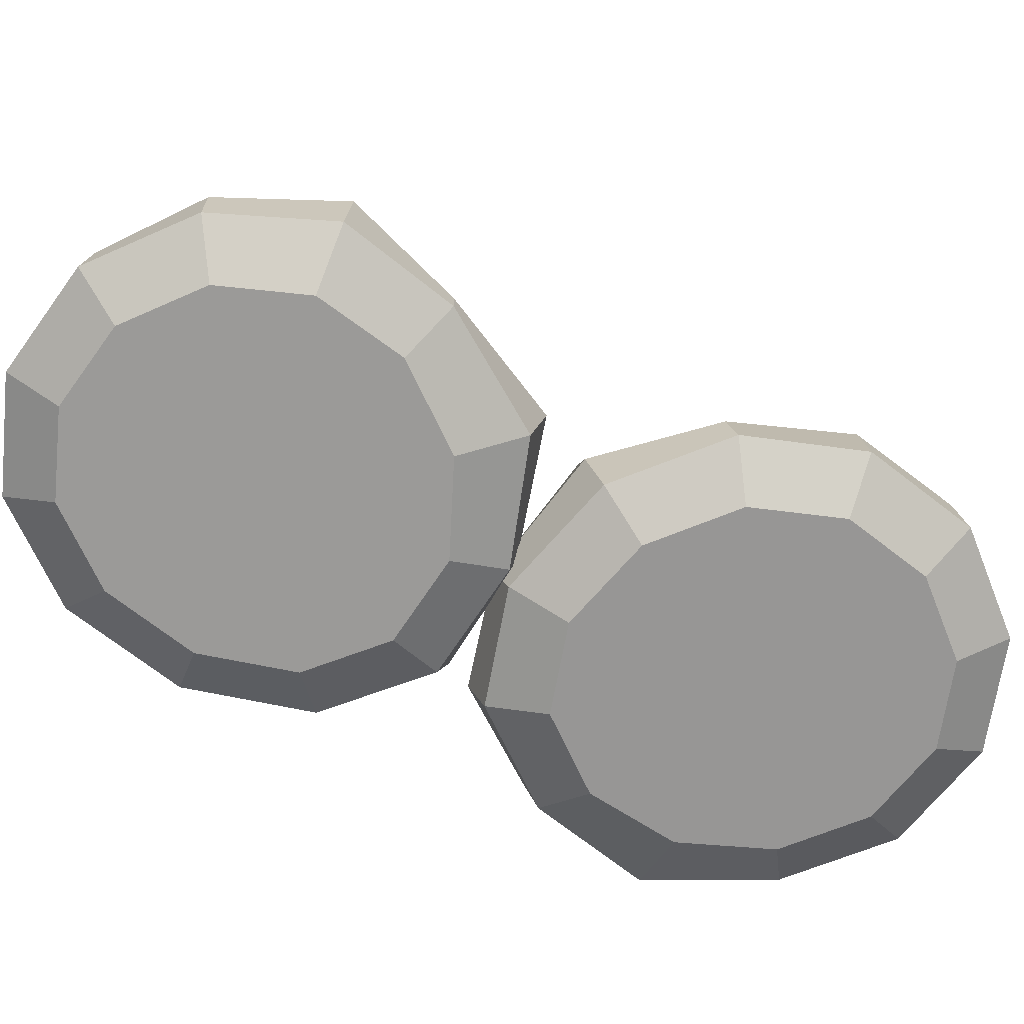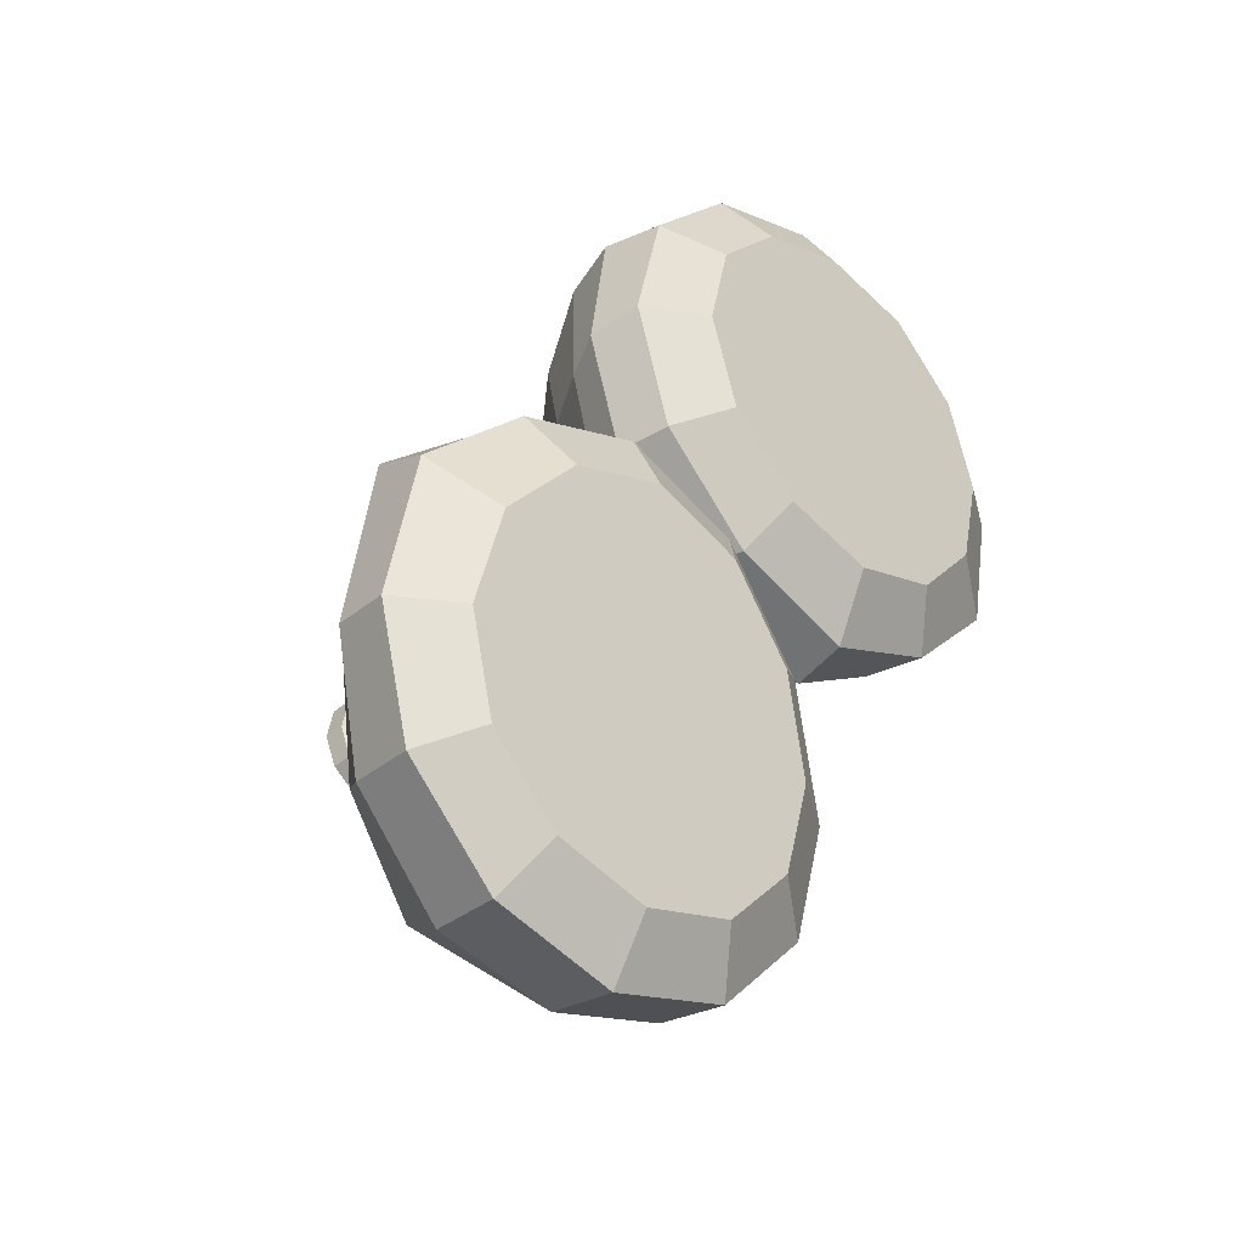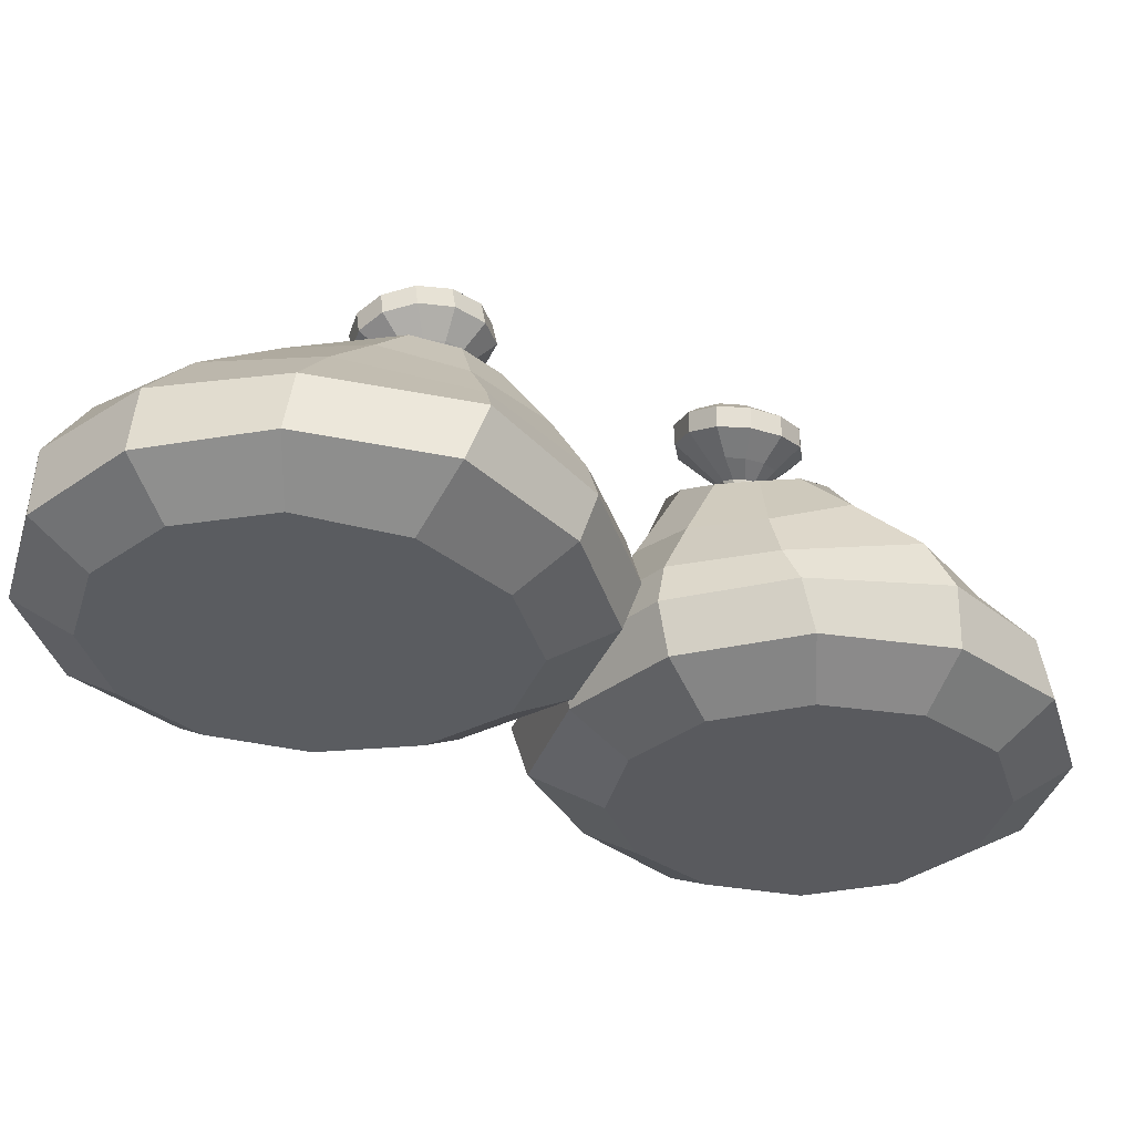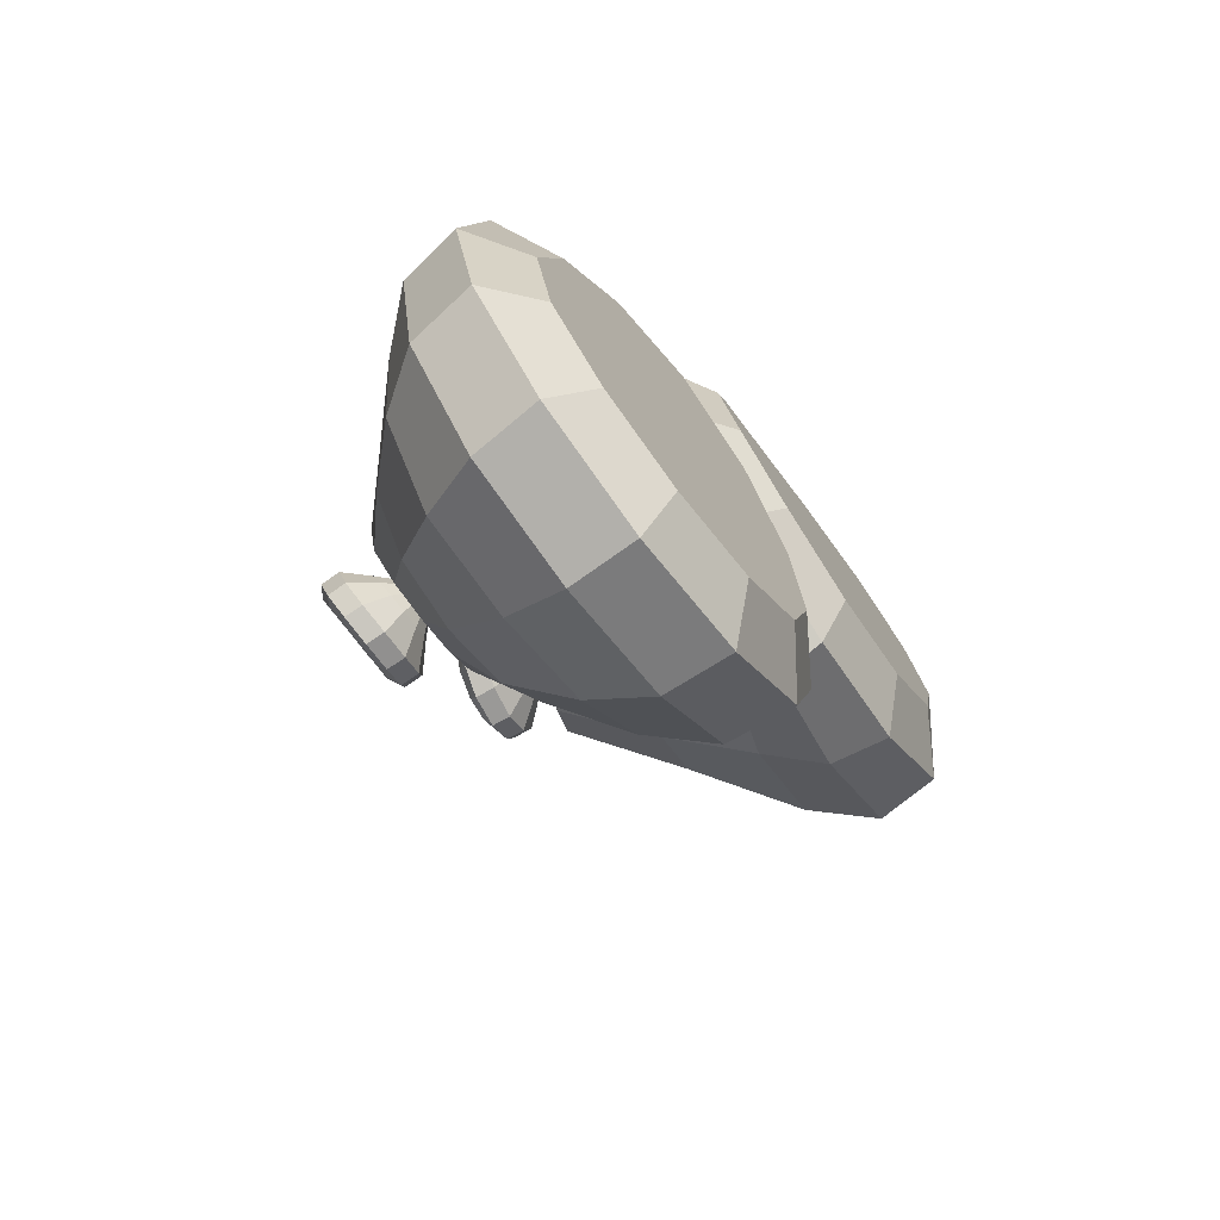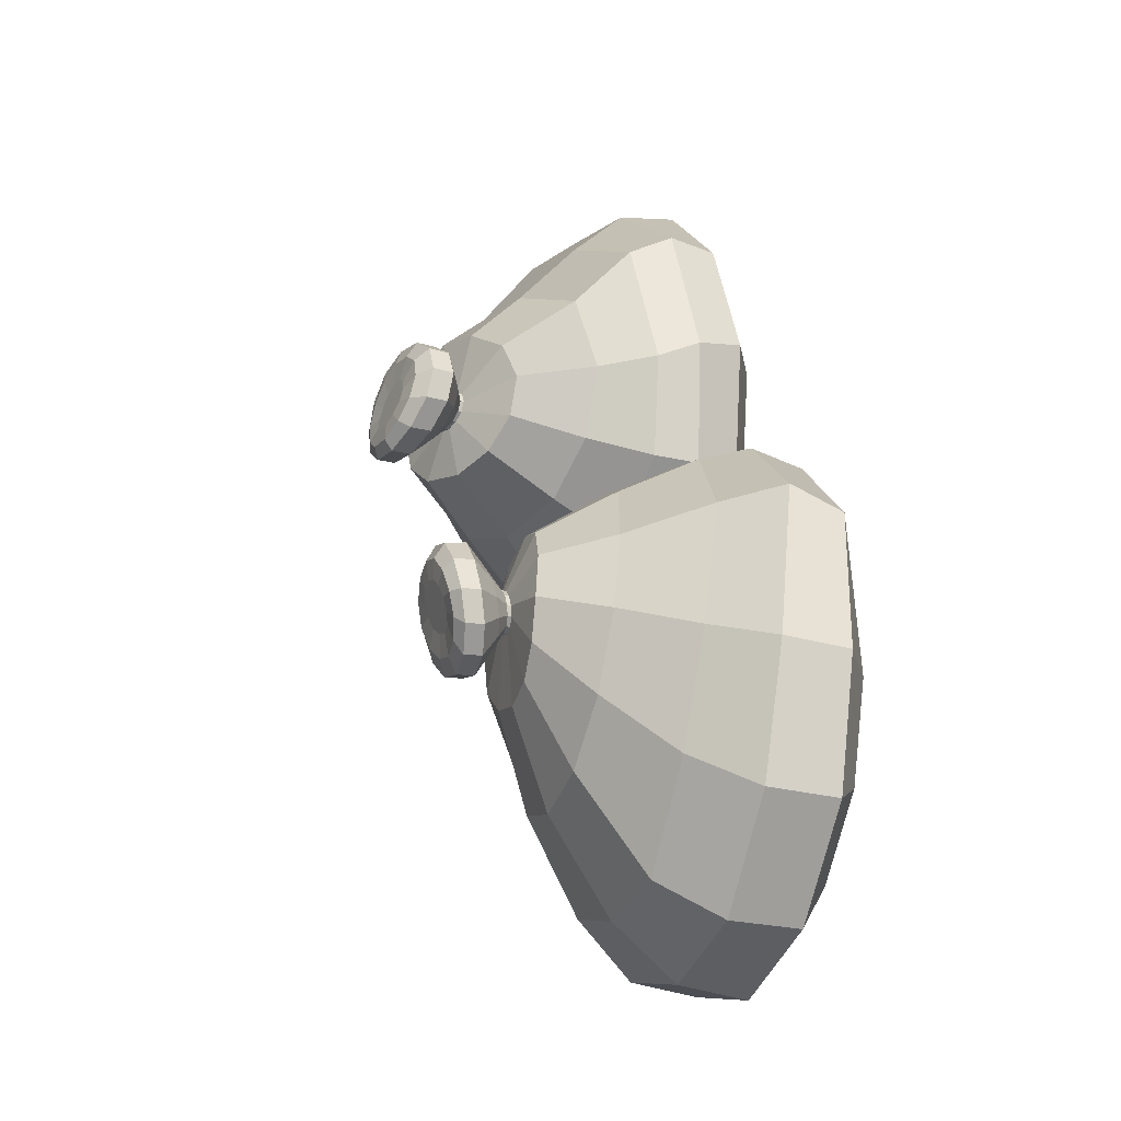
<metadata>
{"format":"obj","ext":"obj","renderer":"f3d","projection":"perspective","resolution":1024,"background":"white","views":[{"elev":-67.4,"azim":96.9,"up":"+Y"},{"elev":-35.1,"azim":-44.2,"up":"+Z"},{"elev":-34.1,"azim":-91.2,"up":"+Y"},{"elev":-74.3,"azim":-52.9,"up":"+Z"},{"elev":-24.6,"azim":-109.0,"up":"+Z"}]}
</metadata>
<code>
o Circle
v -0 0 -0.8599
v -0.43 0 -0.7447
v -0.7447 -7.7e-05 -0.4299
v -0.8599 -0.01045 0.01262
v -0.7472 -0.04029 0.4804
v -0.4296 -0.07397 0.834
v 0.000455 -0.08961 0.9681
v 0.4303 -0.07397 0.834
v 0.7449 -0.03954 0.4777
v 0.86 -0.01045 0.01262
v 0.7447 -7.7e-05 -0.4299
v 0.43 0 -0.7447
v -0 0.1693 -1.129
v -0.5645 0.1693 -0.9778
v -0.9778 0.1693 -0.5645
v -1.129 0.1638 0.006644
v -1.025 0.1161 0.6589
v -0.5641 0.08105 1.084
v 0.000564 0.05806 1.263
v 0.565 0.08105 1.084
v 0.9802 0.129 0.6136
v 1.129 0.1638 0.006644
v 0.9778 0.1693 -0.5645
v 0.5645 0.1693 -0.9778
v -0 0.4844 -1.09
v -0.547 0.4854 -0.9662
v -0.944 0.4794 -0.539
v -1.09 0.4474 0.04465
v -1.028 0.3585 0.7513
v -0.5441 0.3087 1.156
v 0.001061 0.2755 1.342
v 0.5459 0.3087 1.156
v 1.013 0.3778 0.6875
v 1.09 0.4474 0.04465
v 0.9441 0.4794 -0.539
v 0.545 0.4844 -0.944
v -0.000507 0.7709 -0.8495
v -0.4493 0.7683 -0.8009
v -0.7657 0.745 -0.3744
v -0.8833 0.6887 0.1409
v -0.8065 0.5883 0.731
v -0.4405 0.5125 1.119
v 0.001682 0.4742 1.284
v 0.444 0.5125 1.119
v 0.9041 0.5917 0.7275
v 0.8845 0.6887 0.1409
v 0.7658 0.7447 -0.3686
v 0.4422 0.7644 -0.7159
v 0.000703 1.05 -0.4161
v -0.3028 1.042 -0.3277
v -0.5244 1.014 -0.06932
v -0.6054 0.9708 0.2865
v -0.5238 0.9115 0.6615
v -0.3014 0.8348 0.9761
v 0.002067 0.8009 1.098
v 0.3052 0.8348 0.9761
v 0.5569 0.9097 0.6697
v 0.6078 0.9708 0.2865
v 0.5263 1.014 -0.06932
v 0.3041 1.042 -0.3246
v -0.003838 1.211 0.04385
v -0.1808 1.217 0.08858
v -0.3091 1.226 0.2155
v -0.3545 1.225 0.4042
v -0.3058 1.199 0.6179
v -0.1756 1.168 0.7845
v 0.002067 1.156 0.8469
v 0.1796 1.168 0.7845
v 0.3095 1.199 0.6179
v 0.3562 1.226 0.4042
v 0.3064 1.227 0.2155
v 0.1746 1.217 0.08858
v -0.01716 1.24 0.3655
v -0.0641 1.242 0.3775
v -0.09732 1.248 0.411
v -0.1078 1.254 0.4587
v -0.0927 1.258 0.5087
v -0.05604 1.259 0.547
v -0.007807 1.26 0.5613
v 0.039 1.26 0.547
v 0.07192 1.258 0.5087
v 0.08225 1.254 0.4587
v 0.06728 1.248 0.4111
v 0.03092 1.243 0.3775
v -0.02019 1.257 0.3686
v -0.06709 1.26 0.3804
v -0.1002 1.266 0.4134
v -0.1106 1.273 0.4602
v -0.09529 1.278 0.5094
v -0.05852 1.28 0.547
v -0.01024 1.281 0.5611
v 0.03653 1.281 0.547
v 0.06934 1.278 0.5094
v 0.07954 1.273 0.4603
v 0.06441 1.266 0.4134
v 0.02793 1.26 0.3804
v -0.03037 1.304 0.2872
v -0.111 1.309 0.3087
v -0.1676 1.324 0.3689
v -0.1849 1.341 0.4548
v -0.1576 1.354 0.5467
v -0.09325 1.36 0.6187
v -0.009668 1.362 0.6463
v 0.07043 1.361 0.6188
v 0.1259 1.355 0.5468
v 0.1424 1.342 0.4549
v 0.1157 1.325 0.3689
v 0.05256 1.31 0.3087
v -0.03473 1.385 0.1512
v -0.1686 1.394 0.1879
v -0.2631 1.416 0.289
v -0.2928 1.443 0.4312
v -0.2486 1.461 0.5845
v -0.1424 1.466 0.708
v -0.00394 1.465 0.7562
v 0.1295 1.467 0.7081
v 0.2225 1.462 0.5847
v 0.251 1.444 0.4314
v 0.2075 1.417 0.289
v 0.1029 1.394 0.1878
v -0.04158 1.472 0.1393
v -0.1751 1.48 0.1767
v -0.2688 1.503 0.2792
v -0.2976 1.531 0.4211
v -0.2531 1.554 0.5707
v -0.147 1.563 0.689
v -0.00842 1.565 0.7349
v 0.125 1.564 0.6892
v 0.218 1.555 0.5708
v 0.2462 1.533 0.4212
v 0.2017 1.503 0.2792
v 0.09634 1.48 0.1766
v -0.05126 1.508 0.2135
v -0.1522 1.517 0.2416
v -0.2217 1.539 0.3187
v -0.2416 1.566 0.4254
v -0.2063 1.589 0.5359
v -0.1248 1.603 0.6209
v -0.01897 1.607 0.6532
v 0.08257 1.604 0.621
v 0.1528 1.591 0.536
v 0.1728 1.567 0.4255
v 0.1369 1.539 0.3187
v 0.05469 1.517 0.2415
v -0.05546 1.528 0.3173
v -0.1112 1.534 0.3328
v -0.1487 1.549 0.3752
v -0.1585 1.568 0.4338
v -0.1377 1.584 0.4935
v -0.09174 1.596 0.5383
v -0.0327 1.6 0.555
v 0.02359 1.596 0.5384
v 0.06199 1.585 0.4936
v 0.07204 1.568 0.4338
v 0.05079 1.549 0.3752
v 0.003969 1.534 0.3328
f 2 1 12 11 10 9 8 7 6 5 4 3
f 15 16 28 27
f 8 9 21 20
f 5 6 18 17
f 12 1 13 24
f 2 3 15 14
f 9 10 22 21
f 6 7 19 18
f 3 4 16 15
f 10 11 23 22
f 7 8 20 19
f 4 5 17 16
f 11 12 24 23
f 1 2 14 13
f 30 31 43 42
f 22 23 35 34
f 19 20 32 31
f 16 17 29 28
f 23 24 36 35
f 13 14 26 25
f 20 21 33 32
f 17 18 30 29
f 24 13 25 36
f 14 15 27 26
f 21 22 34 33
f 18 19 31 30
f 43 44 56 55
f 27 28 40 39
f 34 35 47 46
f 31 32 44 43
f 28 29 41 40
f 35 36 48 47
f 25 26 38 37
f 32 33 45 44
f 29 30 42 41
f 36 25 37 48
f 26 27 39 38
f 33 34 46 45
f 58 59 71 70
f 40 41 53 52
f 47 48 60 59
f 37 38 50 49
f 44 45 57 56
f 41 42 54 53
f 48 37 49 60
f 38 39 51 50
f 45 46 58 57
f 42 43 55 54
f 39 40 52 51
f 46 47 59 58
f 66 67 79 78
f 55 56 68 67
f 52 53 65 64
f 59 60 72 71
f 49 50 62 61
f 56 57 69 68
f 53 54 66 65
f 60 49 61 72
f 50 51 63 62
f 57 58 70 69
f 54 55 67 66
f 51 52 64 63
f 78 79 91 90
f 63 64 76 75
f 70 71 83 82
f 67 68 80 79
f 64 65 77 76
f 71 72 84 83
f 61 62 74 73
f 68 69 81 80
f 65 66 78 77
f 72 61 73 84
f 62 63 75 74
f 69 70 82 81
f 93 94 106 105
f 75 76 88 87
f 82 83 95 94
f 79 80 92 91
f 76 77 89 88
f 83 84 96 95
f 73 74 86 85
f 80 81 93 92
f 77 78 90 89
f 84 73 85 96
f 74 75 87 86
f 81 82 94 93
f 103 104 116 115
f 90 91 103 102
f 87 88 100 99
f 94 95 107 106
f 91 92 104 103
f 88 89 101 100
f 95 96 108 107
f 85 86 98 97
f 92 93 105 104
f 89 90 102 101
f 96 85 97 108
f 86 87 99 98
f 118 119 131 130
f 100 101 113 112
f 107 108 120 119
f 97 98 110 109
f 104 105 117 116
f 101 102 114 113
f 108 97 109 120
f 98 99 111 110
f 105 106 118 117
f 102 103 115 114
f 99 100 112 111
f 106 107 119 118
f 127 128 140 139
f 115 116 128 127
f 112 113 125 124
f 119 120 132 131
f 109 110 122 121
f 116 117 129 128
f 113 114 126 125
f 120 109 121 132
f 110 111 123 122
f 117 118 130 129
f 114 115 127 126
f 111 112 124 123
f 142 143 155 154
f 124 125 137 136
f 131 132 144 143
f 121 122 134 133
f 128 129 141 140
f 125 126 138 137
f 132 121 133 144
f 122 123 135 134
f 129 130 142 141
f 126 127 139 138
f 123 124 136 135
f 130 131 143 142
f 146 147 148 149 150 151 152 153 154 155 156 145
f 139 140 152 151
f 136 137 149 148
f 143 144 156 155
f 133 134 146 145
f 140 141 153 152
f 137 138 150 149
f 144 133 145 156
f 134 135 147 146
f 141 142 154 153
f 138 139 151 150
f 135 136 148 147
o Circle.001
v 1.996 0 2.58
v 2.126 0 2.155
v 2.027 -0.000148 1.721
v 1.713 -0.01045 1.388
v 1.256 -0.04029 1.236
v 0.788 -0.07397 1.317
v 0.4462 -0.08961 1.611
v 0.3318 -0.07397 2.046
v 0.4669 -0.03954 2.502
v 0.8001 -0.01045 2.846
v 1.236 -7.7e-05 2.983
v 1.67 0 2.884
v 2.224 0.1693 2.723
v 2.395 0.1693 2.164
v 2.284 0.165 1.575
v 1.86 0.1638 1.164
v 1.255 0.1157 0.9053
v 0.6472 0.08105 1.071
v 0.1959 0.05806 1.454
v 0.04822 0.08105 2.028
v 0.2268 0.129 2.629
v 0.6624 0.1638 3.078
v 1.227 0.1693 3.252
v 1.796 0.1693 3.121
v 2.191 0.4844 2.702
v 2.376 0.4854 2.173
v 2.287 0.4656 1.55
v 1.807 0.4474 1.177
v 1.251 0.3479 0.8327
v 0.5757 0.3087 1.049
v 0.1287 0.2755 1.413
v -0.002683 0.3087 1.973
v 0.1466 0.3778 2.618
v 0.6507 0.4474 3.024
v 1.223 0.4794 3.21
v 1.778 0.4844 3.087
v 1.987 0.7709 2.574
v 2.185 0.7681 2.168
v 2.061 0.7282 1.609
v 1.617 0.6886 1.3
v 1.263 0.5618 0.9993
v 0.5532 0.5124 1.157
v 0.1777 0.4738 1.444
v 0.06983 0.4891 1.911
v 0.157 0.5885 2.503
v 0.6787 0.6887 2.798
v 1.177 0.7447 2.963
v 1.639 0.7639 2.881
v 1.62 1.056 2.371
v 1.709 1.063 2.035
v 1.605 1.056 1.701
v 1.332 1.014 1.443
v 0.9829 0.9267 1.314
v 0.5854 0.8258 1.352
v 0.3149 0.7616 1.551
v 0.2084 0.7391 1.88
v 0.2411 0.8381 2.232
v 0.6791 0.9703 2.469
v 1.089 1.029 2.558
v 1.392 1.04 2.595
v 1.131 1.382 2.029
v 1.167 1.394 1.848
v 1.114 1.383 1.672
v 0.9748 1.334 1.544
v 0.777 1.243 1.5
v 0.5852 1.152 1.55
v 0.4535 1.086 1.684
v 0.402 1.072 1.871
v 0.4598 1.127 2.054
v 0.6487 1.225 2.192
v 0.848 1.307 2.231
v 1.015 1.355 2.169
v 0.8575 1.308 1.868
v 0.868 1.315 1.818
v 0.8531 1.315 1.771
v 0.8156 1.307 1.74
v 0.7646 1.292 1.732
v 0.7144 1.273 1.751
v 0.6798 1.257 1.79
v 0.6711 1.25 1.84
v 0.6895 1.253 1.888
v 0.7289 1.265 1.919
v 0.7782 1.28 1.926
v 0.8248 1.295 1.907
v 0.8517 1.322 1.862
v 0.8625 1.33 1.812
v 0.8479 1.331 1.765
v 0.8107 1.325 1.735
v 0.76 1.31 1.728
v 0.71 1.292 1.746
v 0.6754 1.276 1.786
v 0.6664 1.268 1.837
v 0.6845 1.27 1.884
v 0.7236 1.281 1.915
v 0.7725 1.295 1.921
v 0.819 1.31 1.902
v 0.9127 1.395 1.886
v 0.9299 1.409 1.799
v 0.9012 1.413 1.716
v 0.8315 1.406 1.66
v 0.7361 1.384 1.646
v 0.6418 1.352 1.678
v 0.5787 1.323 1.747
v 0.5662 1.308 1.834
v 0.6049 1.311 1.917
v 0.68 1.329 1.973
v 0.7707 1.353 1.986
v 0.8549 1.376 1.954
v 1.005 1.52 1.941
v 1.033 1.534 1.797
v 0.9853 1.538 1.658
v 0.8719 1.526 1.563
v 0.7141 1.493 1.539
v 0.5549 1.441 1.592
v 0.4494 1.393 1.704
v 0.4307 1.372 1.849
v 0.4968 1.381 1.988
v 0.6211 1.415 2.081
v 0.7701 1.456 2.105
v 0.9094 1.493 2.053
v 0.9931 1.607 1.936
v 1.021 1.62 1.791
v 0.972 1.624 1.652
v 0.858 1.614 1.557
v 0.702 1.587 1.535
v 0.5458 1.541 1.59
v 0.441 1.496 1.704
v 0.4203 1.474 1.849
v 0.4832 1.478 1.987
v 0.6055 1.506 2.079
v 0.7554 1.544 2.101
v 0.8967 1.581 2.049
v 0.9268 1.618 1.888
v 0.9478 1.634 1.777
v 0.9094 1.642 1.673
v 0.8209 1.639 1.603
v 0.7021 1.623 1.59
v 0.5852 1.593 1.635
v 0.5059 1.561 1.724
v 0.4877 1.54 1.835
v 0.5327 1.536 1.938
v 0.6255 1.549 2.005
v 0.7415 1.572 2.019
v 0.8516 1.597 1.976
v 0.838 1.601 1.831
v 0.8496 1.614 1.769
v 0.8273 1.622 1.713
v 0.7765 1.623 1.677
v 0.7101 1.616 1.671
v 0.6459 1.602 1.697
v 0.602 1.585 1.748
v 0.5908 1.571 1.81
v 0.6146 1.565 1.867
v 0.6663 1.567 1.903
v 0.7322 1.575 1.908
v 0.795 1.588 1.882
f 158 157 168 167 166 165 164 163 162 161 160 159
f 171 172 184 183
f 164 165 177 176
f 161 162 174 173
f 168 157 169 180
f 158 159 171 170
f 165 166 178 177
f 162 163 175 174
f 159 160 172 171
f 166 167 179 178
f 163 164 176 175
f 160 161 173 172
f 167 168 180 179
f 157 158 170 169
f 186 187 199 198
f 178 179 191 190
f 175 176 188 187
f 172 173 185 184
f 179 180 192 191
f 169 170 182 181
f 176 177 189 188
f 173 174 186 185
f 180 169 181 192
f 170 171 183 182
f 177 178 190 189
f 174 175 187 186
f 199 200 212 211
f 183 184 196 195
f 190 191 203 202
f 187 188 200 199
f 184 185 197 196
f 191 192 204 203
f 181 182 194 193
f 188 189 201 200
f 185 186 198 197
f 192 181 193 204
f 182 183 195 194
f 189 190 202 201
f 214 215 227 226
f 196 197 209 208
f 203 204 216 215
f 193 194 206 205
f 200 201 213 212
f 197 198 210 209
f 204 193 205 216
f 194 195 207 206
f 201 202 214 213
f 198 199 211 210
f 195 196 208 207
f 202 203 215 214
f 222 223 235 234
f 211 212 224 223
f 208 209 221 220
f 215 216 228 227
f 205 206 218 217
f 212 213 225 224
f 209 210 222 221
f 216 205 217 228
f 206 207 219 218
f 213 214 226 225
f 210 211 223 222
f 207 208 220 219
f 234 235 247 246
f 219 220 232 231
f 226 227 239 238
f 223 224 236 235
f 220 221 233 232
f 227 228 240 239
f 217 218 230 229
f 224 225 237 236
f 221 222 234 233
f 228 217 229 240
f 218 219 231 230
f 225 226 238 237
f 249 250 262 261
f 231 232 244 243
f 238 239 251 250
f 235 236 248 247
f 232 233 245 244
f 239 240 252 251
f 229 230 242 241
f 236 237 249 248
f 233 234 246 245
f 240 229 241 252
f 230 231 243 242
f 237 238 250 249
f 259 260 272 271
f 246 247 259 258
f 243 244 256 255
f 250 251 263 262
f 247 248 260 259
f 244 245 257 256
f 251 252 264 263
f 241 242 254 253
f 248 249 261 260
f 245 246 258 257
f 252 241 253 264
f 242 243 255 254
f 274 275 287 286
f 256 257 269 268
f 263 264 276 275
f 253 254 266 265
f 260 261 273 272
f 257 258 270 269
f 264 253 265 276
f 254 255 267 266
f 261 262 274 273
f 258 259 271 270
f 255 256 268 267
f 262 263 275 274
f 283 284 296 295
f 271 272 284 283
f 268 269 281 280
f 275 276 288 287
f 265 266 278 277
f 272 273 285 284
f 269 270 282 281
f 276 265 277 288
f 266 267 279 278
f 273 274 286 285
f 270 271 283 282
f 267 268 280 279
f 298 299 311 310
f 280 281 293 292
f 287 288 300 299
f 277 278 290 289
f 284 285 297 296
f 281 282 294 293
f 288 277 289 300
f 278 279 291 290
f 285 286 298 297
f 282 283 295 294
f 279 280 292 291
f 286 287 299 298
f 302 303 304 305 306 307 308 309 310 311 312 301
f 295 296 308 307
f 292 293 305 304
f 299 300 312 311
f 289 290 302 301
f 296 297 309 308
f 293 294 306 305
f 300 289 301 312
f 290 291 303 302
f 297 298 310 309
f 294 295 307 306
f 291 292 304 303

</code>
